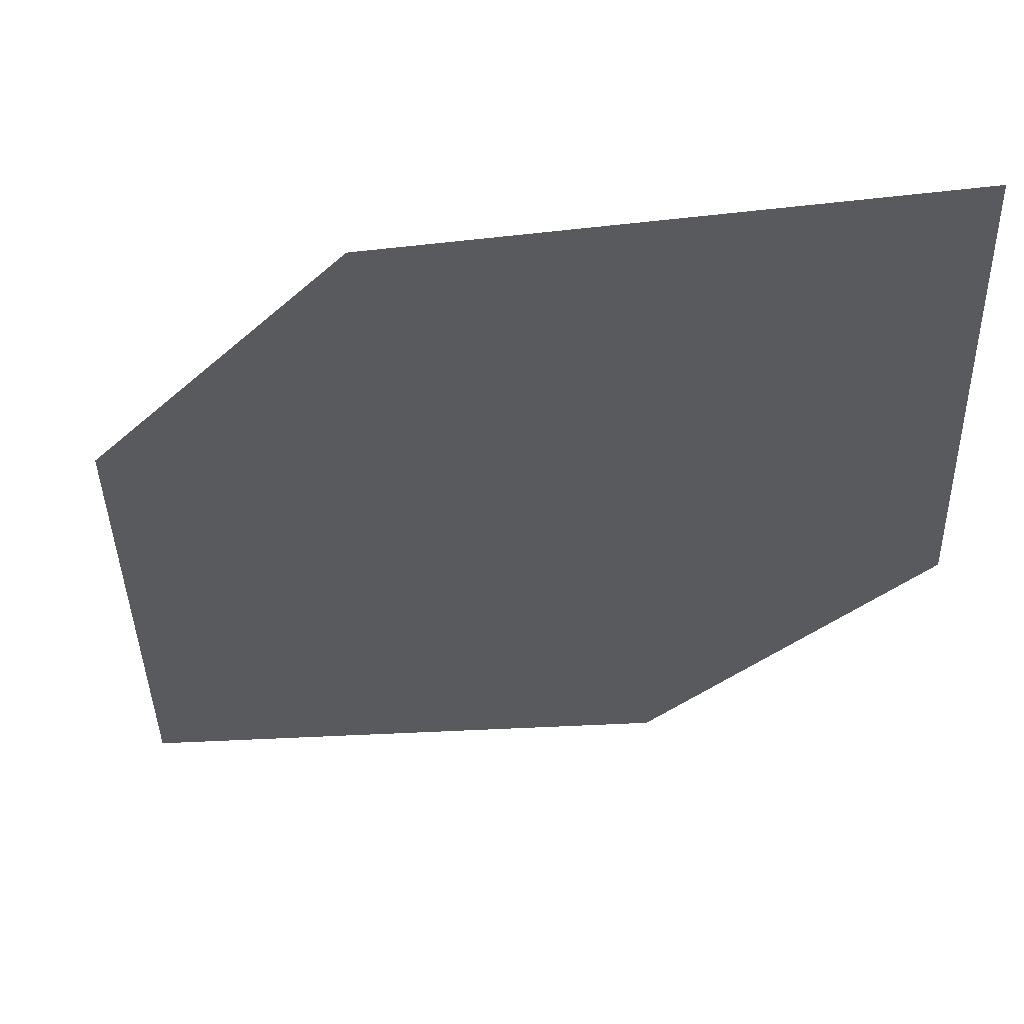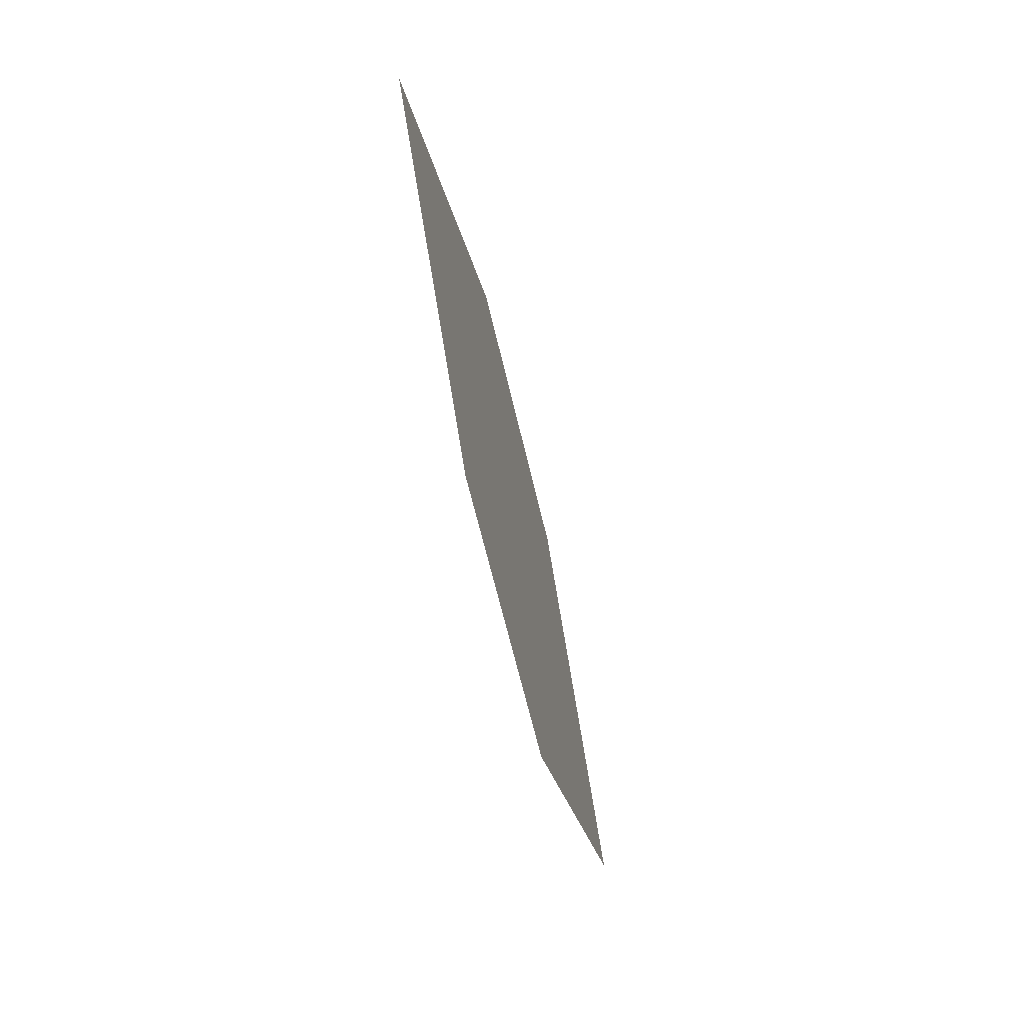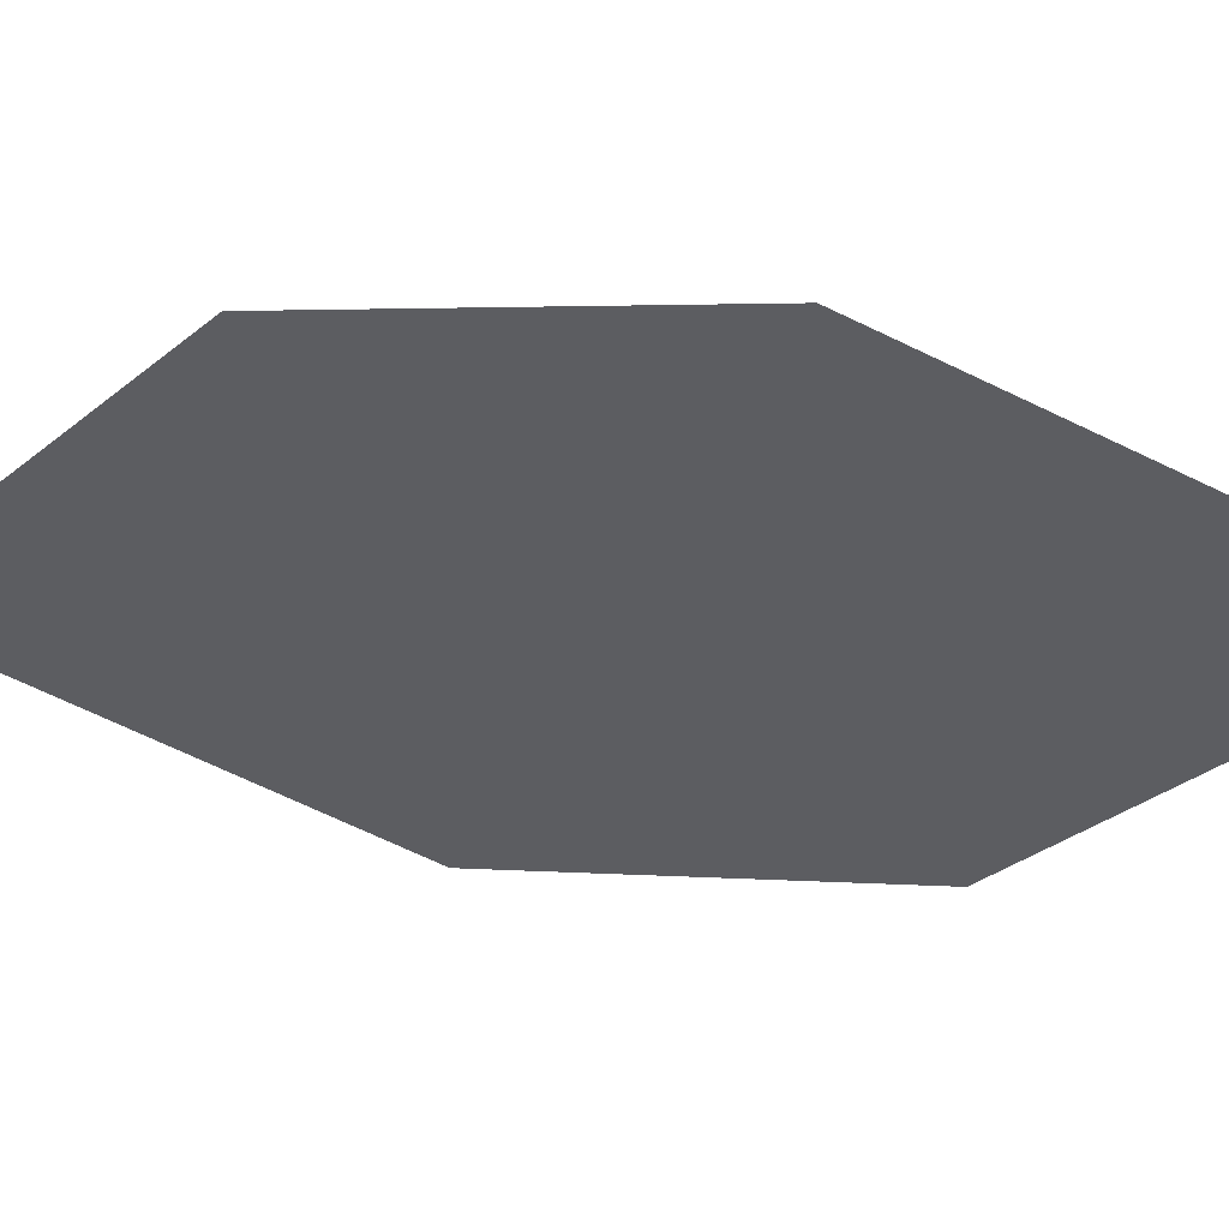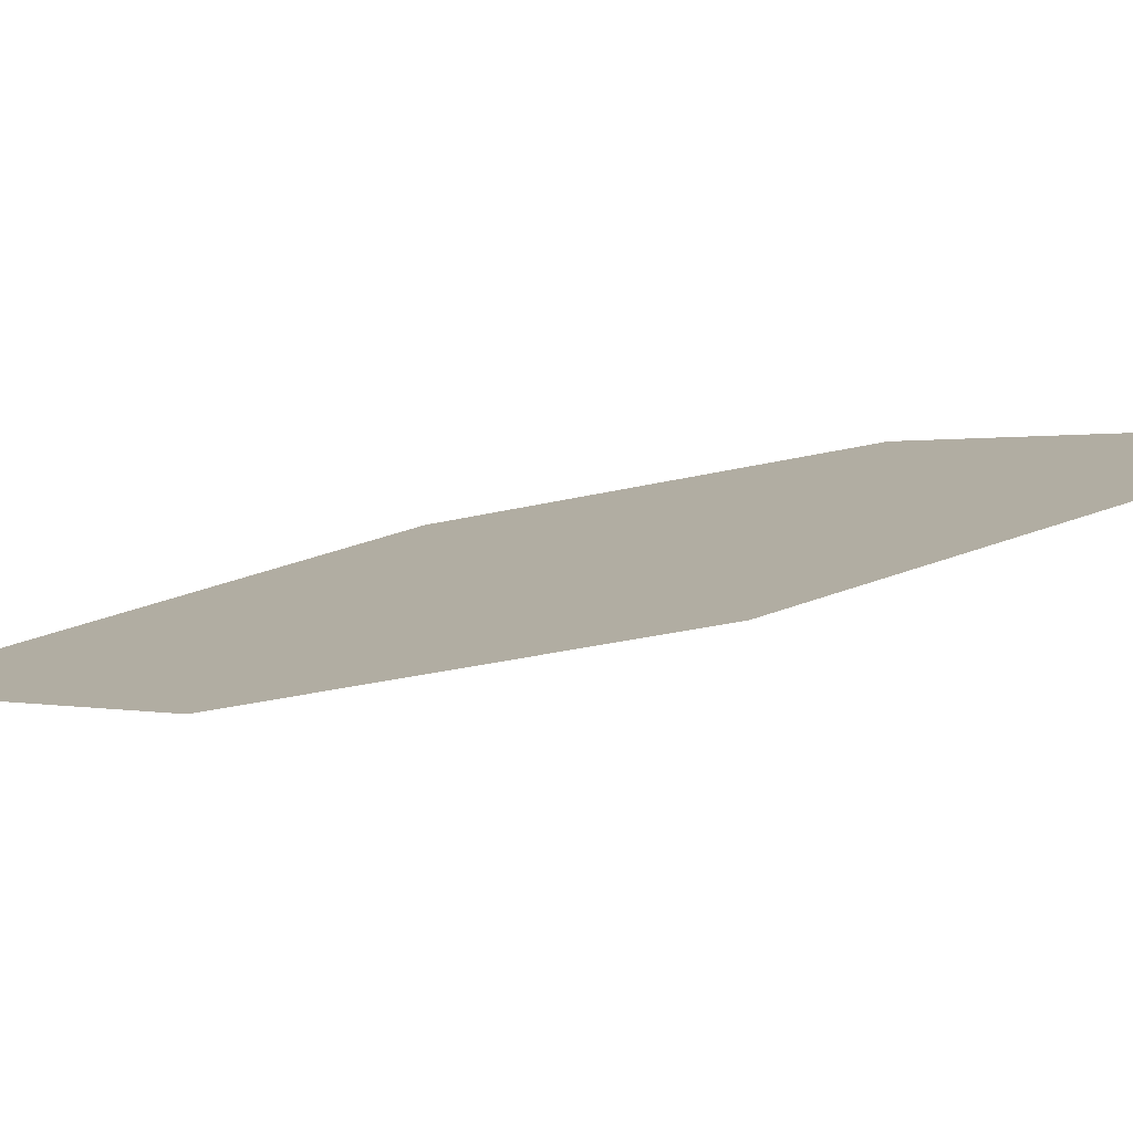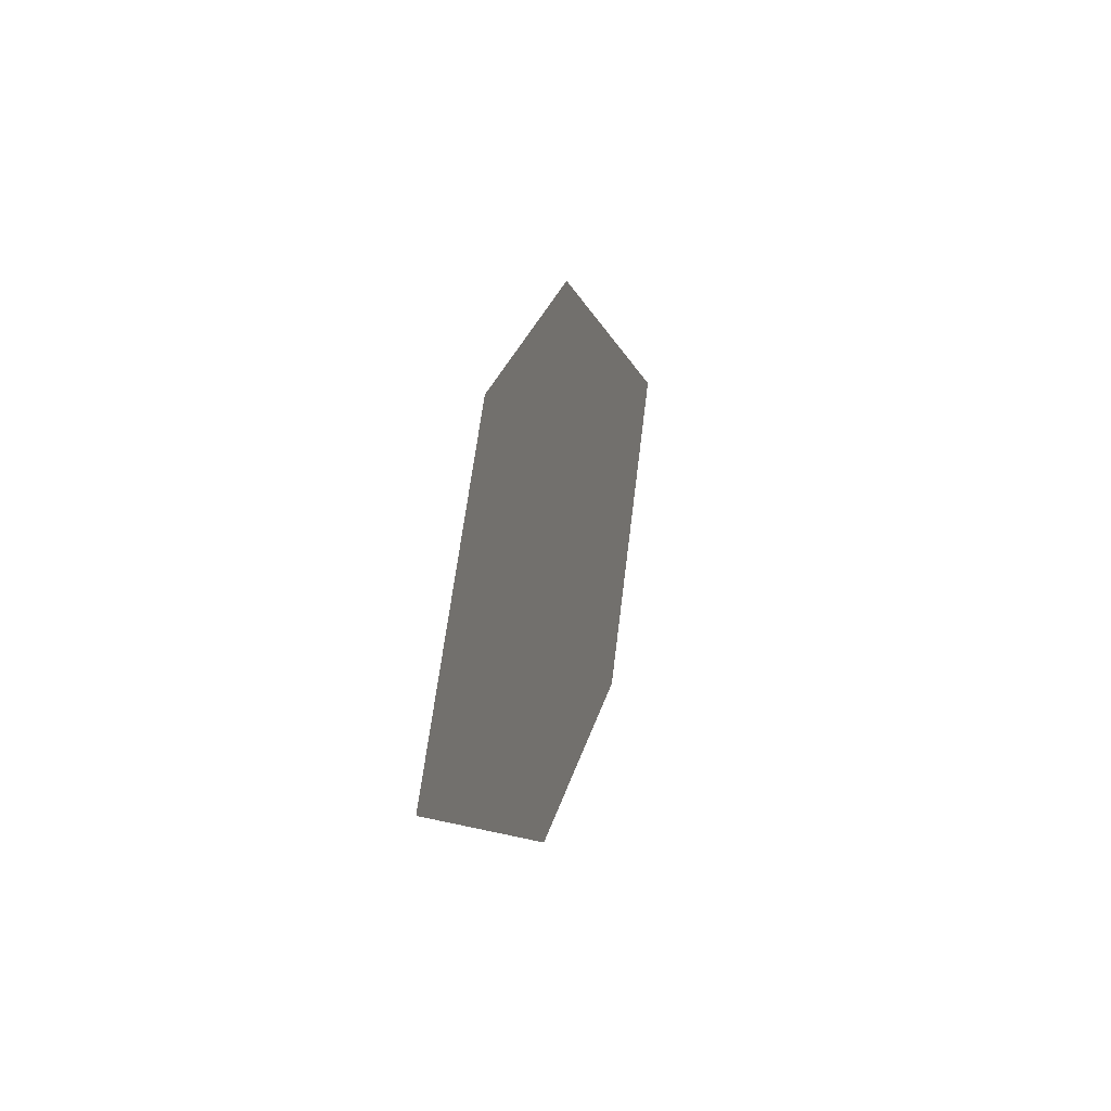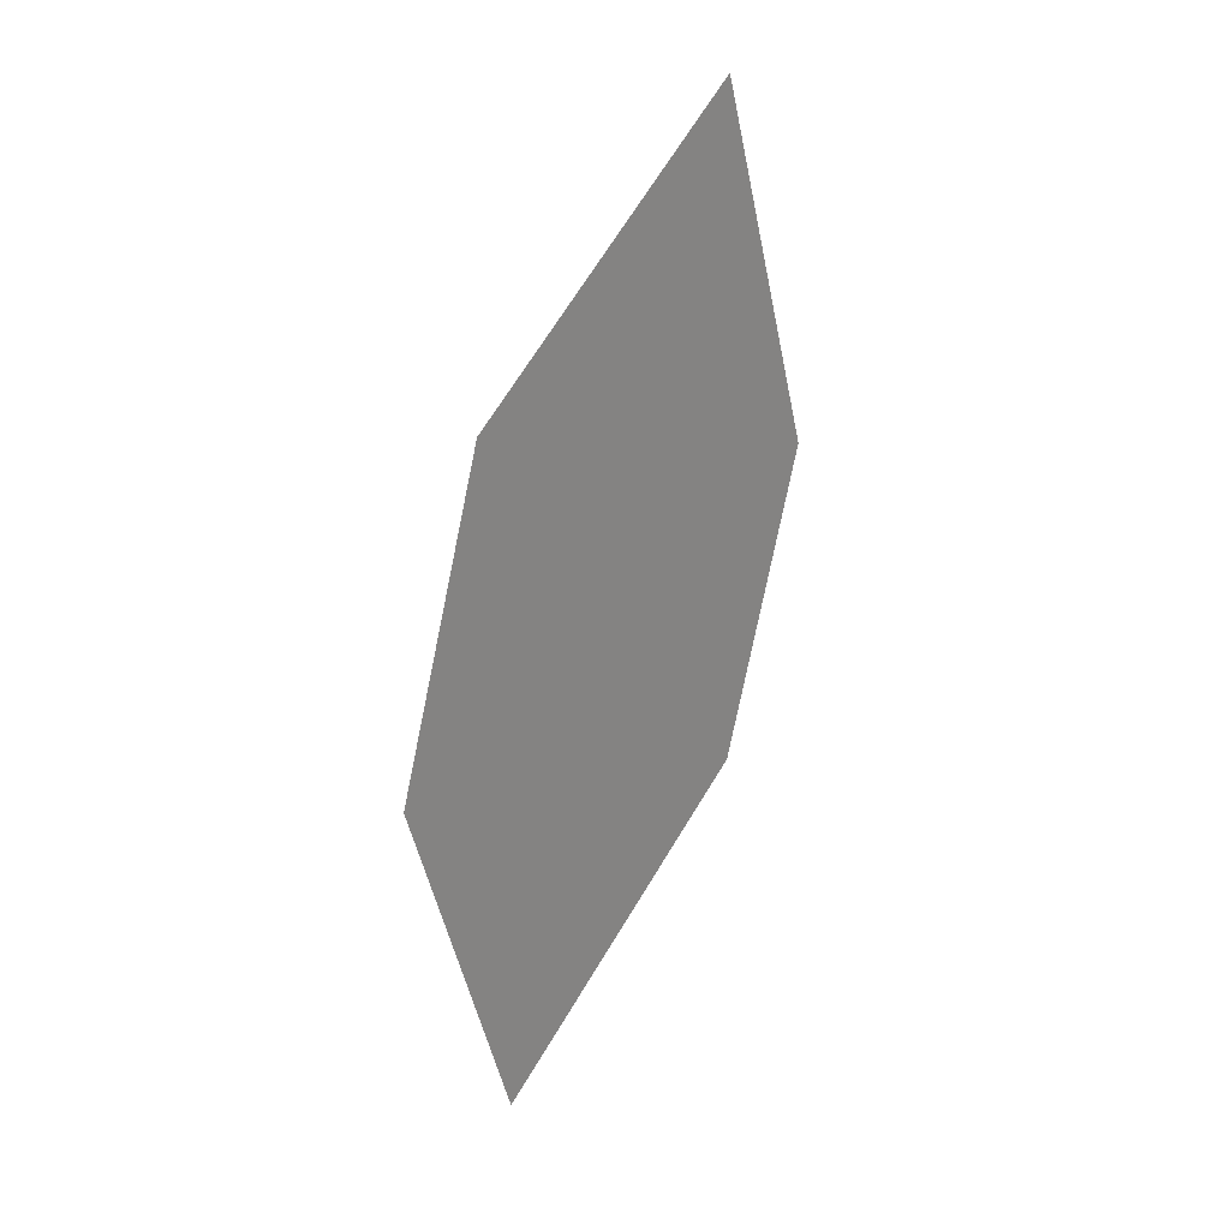
<metadata>
{"format":"obj","ext":"obj","renderer":"f3d","projection":"perspective","resolution":1024,"background":"white","views":[{"elev":-42.4,"azim":-37.9,"up":"+Z"},{"elev":24.9,"azim":92.9,"up":"+Y"},{"elev":-42.6,"azim":-79.4,"up":"+Z"},{"elev":12.8,"azim":101.6,"up":"+Z"},{"elev":-63.1,"azim":-82.5,"up":"+Y"},{"elev":6.6,"azim":-50.6,"up":"+Y"}]}
</metadata>
<code>
o leaves.214
v -0.1775 -0.09573 1.535
v -0.1973 -0.1201 1.53
v -0.1811 -0.1712 1.518
v -0.1601 -0.1217 1.529
v -0.1613 -0.1468 1.524
v -0.1985 -0.1452 1.524
f 1 2 6 3
f 1 3 5 4

</code>
